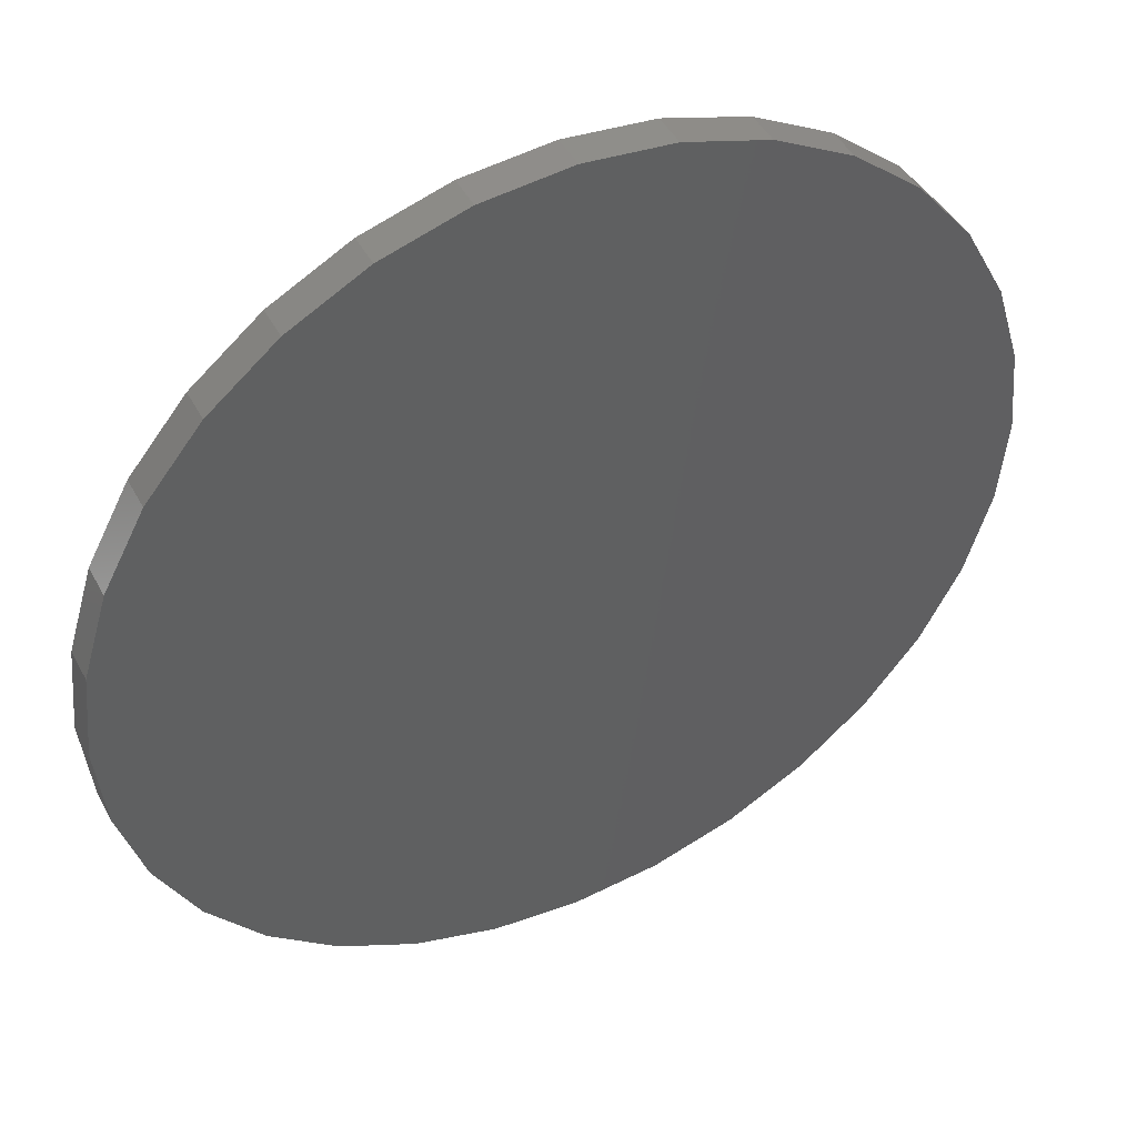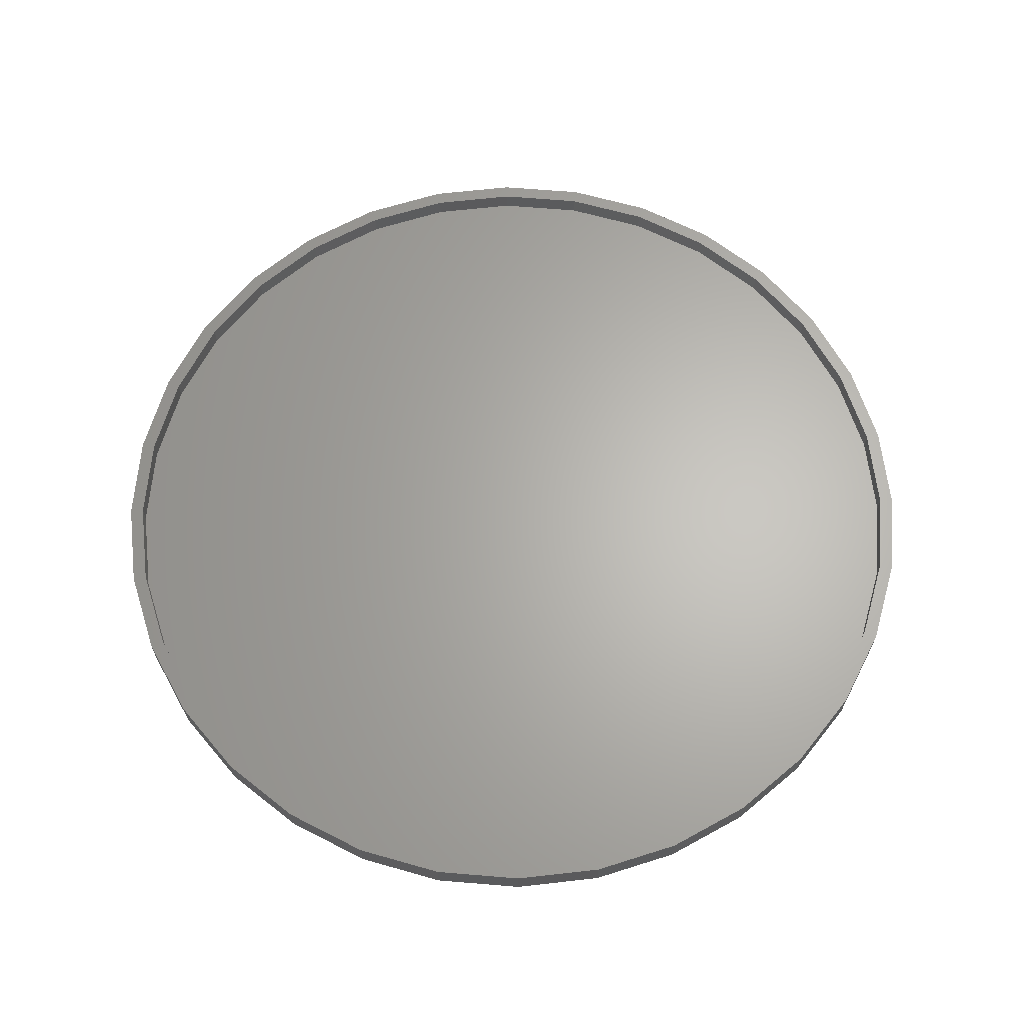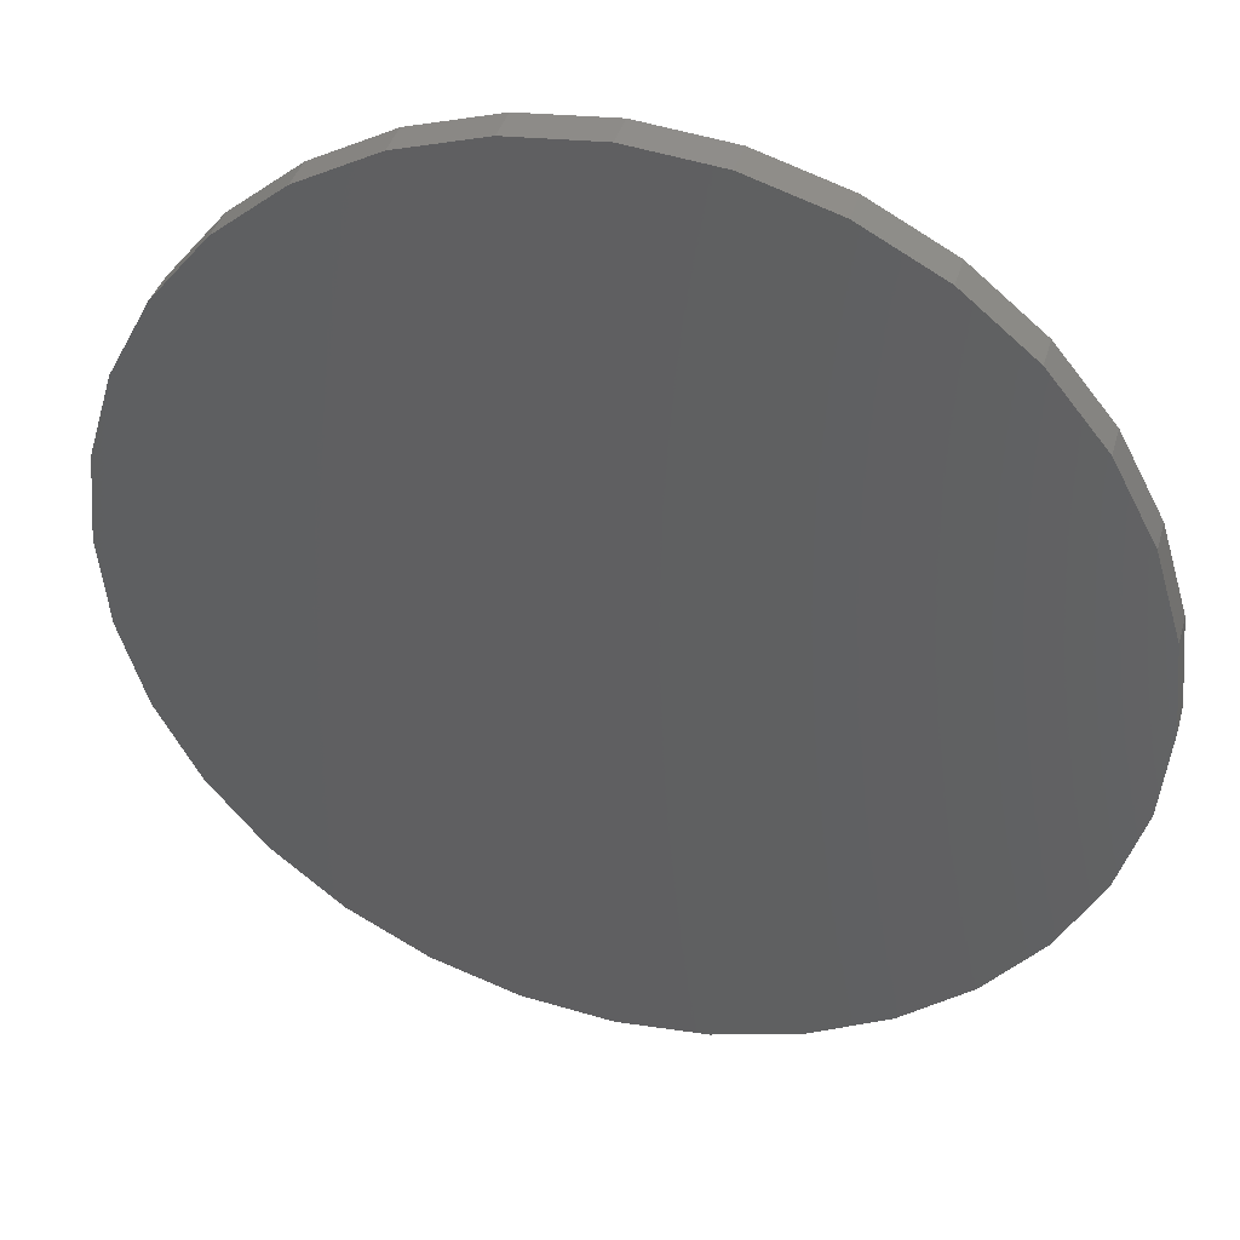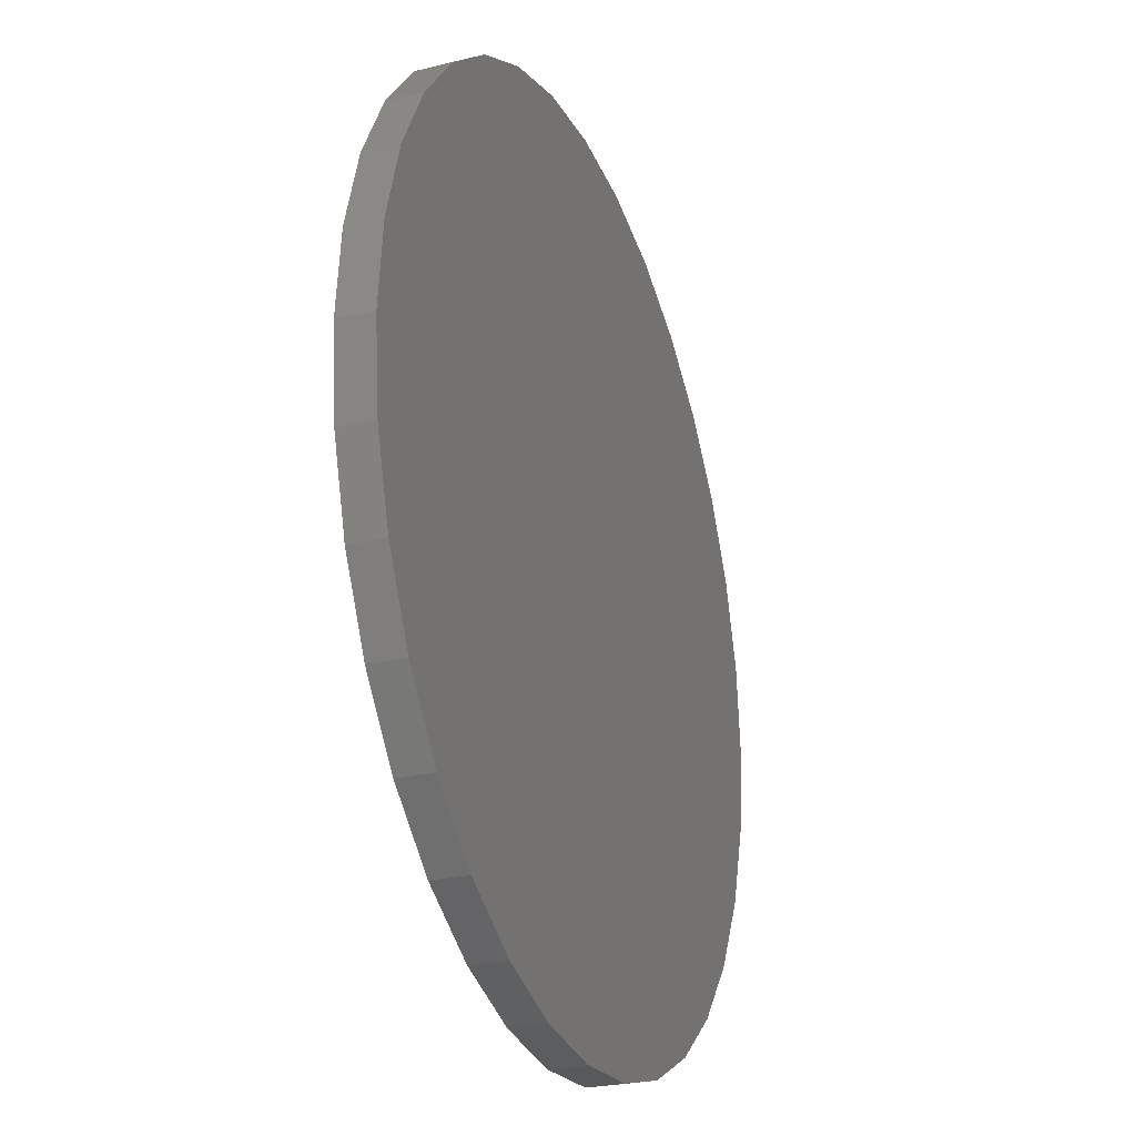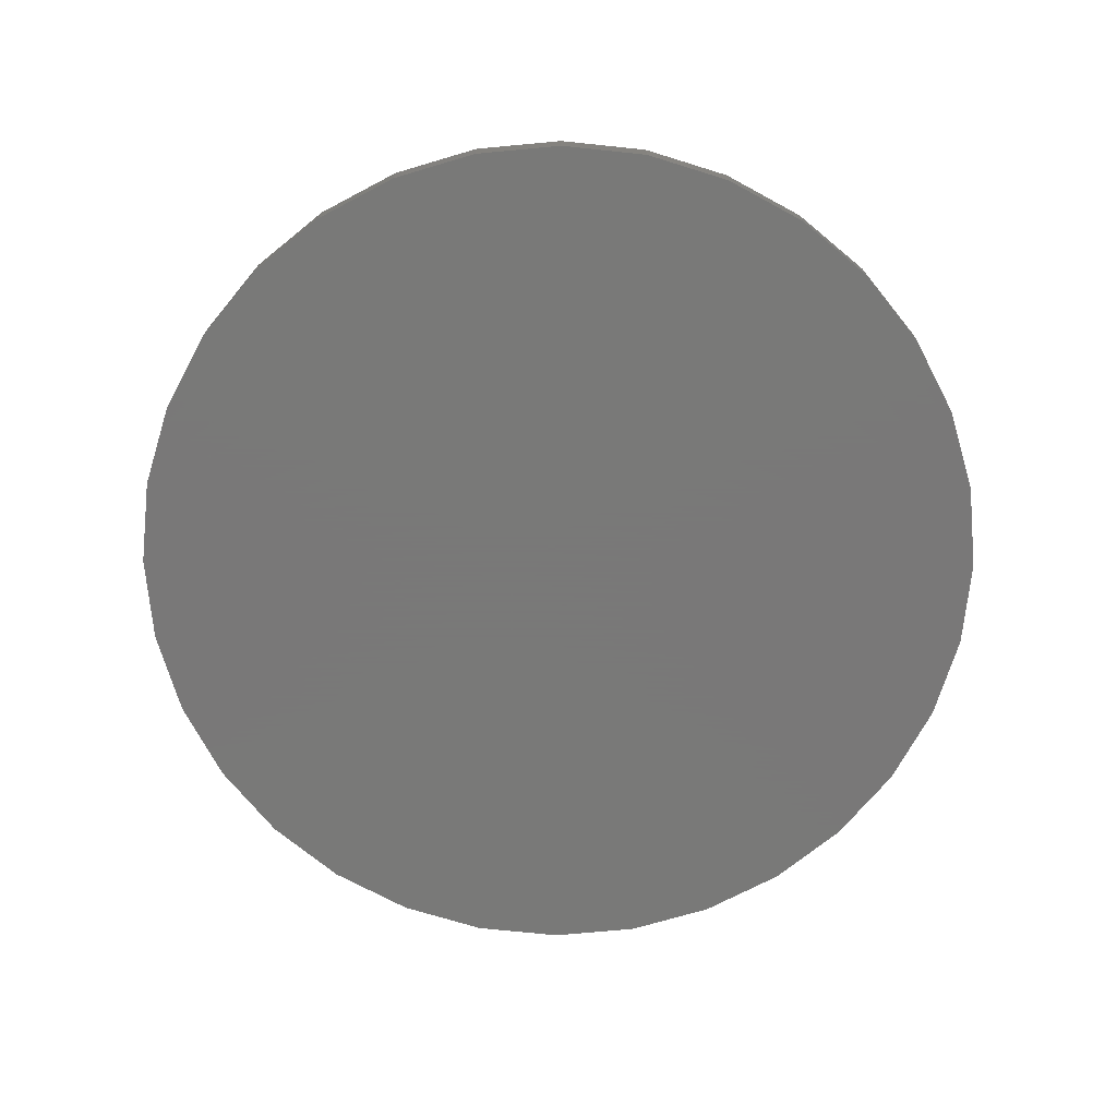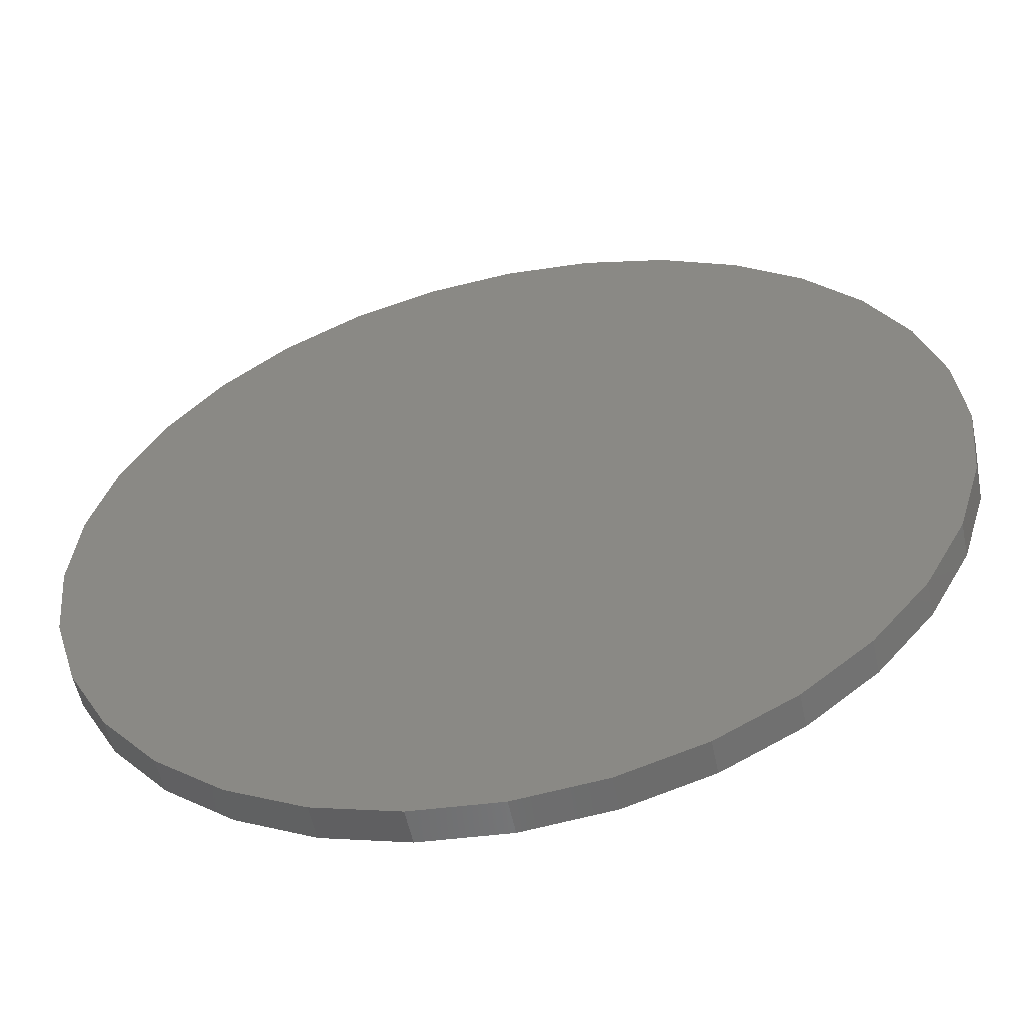
<metadata>
{"format":"stl","ext":"stl","renderer":"f3d","projection":"perspective","resolution":1024,"background":"white","views":[{"elev":45.0,"azim":153.3,"up":"+Y"},{"elev":64.7,"azim":-79.6,"up":"+Z"},{"elev":39.3,"azim":-164.3,"up":"+Y"},{"elev":-26.5,"azim":110.6,"up":"+Y"},{"elev":-71.5,"azim":-79.1,"up":"+Z"},{"elev":-55.9,"azim":-168.0,"up":"+Y"}]}
</metadata>
<code>
# stl→obj: 128 verts, 252 faces
v -0.09068 0.4956 0.03906
v 0.007895 0.4896 0.03906
v 0.007895 0.5053 0.03906
v -0.08763 0.4802 0.03906
v -0.1855 0.4668 0.03906
v 0.1065 -0.4956 0.03906
v 0.2013 -0.4668 0.03906
v 0.1034 -0.4802 0.03906
v 0.007895 -0.4896 0.03906
v 0.007895 -0.5053 0.03906
v -0.09068 -0.4956 0.03906
v -0.08763 -0.4802 0.03906
v -0.1855 -0.4668 0.03906
v -0.1795 -0.4524 0.03906
v -0.2728 -0.4201 0.03906
v -0.2641 -0.4071 0.03906
v -0.3494 -0.3573 0.03906
v -0.3383 -0.3462 0.03906
v -0.4122 -0.2807 0.03906
v -0.3992 -0.272 0.03906
v -0.4589 -0.1934 0.03906
v -0.4445 -0.1874 0.03906
v -0.4877 -0.09857 0.03906
v -0.4723 -0.09552 0.03906
v -0.4974 6.187e-17 0.03906
v -0.4817 -1.575e-16 0.03906
v -0.4877 0.09857 0.03906
v -0.4723 0.09552 0.03906
v -0.4589 0.1934 0.03906
v -0.4445 0.1874 0.03906
v -0.4122 0.2807 0.03906
v -0.3992 0.272 0.03906
v -0.3494 0.3573 0.03906
v -0.3383 0.3462 0.03906
v -0.2728 0.4201 0.03906
v -0.2641 0.4071 0.03906
v -0.1795 0.4524 0.03906
v 0.1065 0.4956 0.03906
v 0.1034 0.4802 0.03906
v 0.2013 0.4668 0.03906
v 0.1953 0.4524 0.03906
v 0.2886 0.4201 0.03906
v 0.2799 0.4071 0.03906
v 0.3652 0.3573 0.03906
v 0.3541 0.3462 0.03906
v 0.428 0.2807 0.03906
v 0.415 0.272 0.03906
v 0.4747 0.1934 0.03906
v 0.4603 0.1874 0.03906
v 0.5034 0.09857 0.03906
v 0.4881 0.09552 0.03906
v 0.5132 0 0.03906
v 0.4975 2.152e-16 0.03906
v 0.5034 -0.09857 0.03906
v 0.4881 -0.09552 0.03906
v 0.4747 -0.1934 0.03906
v 0.4603 -0.1874 0.03906
v 0.428 -0.2807 0.03906
v 0.415 -0.272 0.03906
v 0.3652 -0.3573 0.03906
v 0.3541 -0.3462 0.03906
v 0.2886 -0.4201 0.03906
v 0.2799 -0.4071 0.03906
v 0.1953 -0.4524 0.03906
v 0.007895 -0.4896 0.01562
v 0.1034 -0.4802 0.01562
v 0.1953 -0.4524 0.01562
v 0.2799 -0.4071 0.01562
v 0.3541 -0.3462 0.01562
v 0.415 -0.272 0.01562
v 0.4603 -0.1874 0.01562
v 0.4881 -0.09552 0.01562
v 0.4975 -1.199e-16 0.01562
v -0.08763 -0.4802 0.01562
v -0.1795 -0.4524 0.01562
v -0.2641 -0.4071 0.01562
v -0.3383 -0.3462 0.01562
v -0.3992 -0.272 0.01562
v -0.4445 -0.1874 0.01562
v -0.4723 -0.09552 0.01562
v -0.4817 -1.575e-16 0.01562
v 0.007895 0.4896 0.01562
v -0.08763 0.4802 0.01562
v -0.1795 0.4524 0.01562
v -0.2641 0.4071 0.01562
v -0.3383 0.3462 0.01562
v -0.3992 0.272 0.01562
v -0.4445 0.1874 0.01562
v -0.4723 0.09552 0.01562
v 0.1034 0.4802 0.01562
v 0.1953 0.4524 0.01562
v 0.2799 0.4071 0.01562
v 0.3541 0.3462 0.01562
v 0.415 0.272 0.01562
v 0.4603 0.1874 0.01562
v 0.4881 0.09552 0.01562
v 0.007895 0.5053 0
v 0.1065 0.4956 0
v -0.09068 0.4956 0
v 0.007895 -0.5053 0
v -0.09068 -0.4956 0
v 0.1065 -0.4956 0
v -0.1855 -0.4668 0
v 0.2013 -0.4668 0
v -0.2728 -0.4201 0
v 0.2886 -0.4201 0
v -0.3494 -0.3573 0
v 0.3652 -0.3573 0
v -0.4122 -0.2807 0
v 0.428 -0.2807 0
v -0.4589 -0.1934 0
v 0.4747 -0.1934 0
v -0.4877 -0.09857 0
v 0.5034 -0.09857 0
v -0.4974 6.187e-17 0
v 0.5132 0 0
v -0.4877 0.09857 0
v 0.5034 0.09857 0
v -0.4589 0.1934 0
v 0.4747 0.1934 0
v -0.4122 0.2807 0
v 0.428 0.2807 0
v -0.3494 0.3573 0
v 0.3652 0.3573 0
v -0.2728 0.4201 0
v 0.2886 0.4201 0
v -0.1855 0.4668 0
v 0.2013 0.4668 0
f 1 2 3
f 4 2 1
f 1 5 4
f 6 7 8
f 6 8 9
f 6 9 10
f 10 9 11
f 11 9 12
f 11 12 13
f 13 12 14
f 13 14 15
f 15 14 16
f 15 16 17
f 17 16 18
f 17 18 19
f 19 18 20
f 19 20 21
f 21 20 22
f 21 22 23
f 23 22 24
f 23 24 25
f 25 24 26
f 25 26 27
f 27 26 28
f 27 28 29
f 29 28 30
f 29 30 31
f 31 30 32
f 31 32 33
f 33 32 34
f 33 34 35
f 35 34 36
f 35 36 5
f 5 36 37
f 5 37 4
f 3 2 38
f 38 2 39
f 38 39 40
f 40 39 41
f 40 41 42
f 42 41 43
f 42 43 44
f 44 43 45
f 44 45 46
f 46 45 47
f 46 47 48
f 48 47 49
f 48 49 50
f 50 49 51
f 50 51 52
f 52 51 53
f 52 53 54
f 54 53 55
f 54 55 56
f 56 55 57
f 56 57 58
f 58 57 59
f 58 59 60
f 60 59 61
f 60 61 62
f 62 61 63
f 62 63 7
f 7 63 64
f 7 64 8
f 65 8 66
f 66 8 64
f 66 64 67
f 67 64 63
f 67 63 68
f 68 63 61
f 68 61 69
f 69 61 59
f 69 59 70
f 70 59 57
f 70 57 71
f 71 57 55
f 71 55 72
f 72 55 53
f 72 53 73
f 8 65 9
f 9 65 74
f 9 74 12
f 12 74 75
f 12 75 14
f 14 75 76
f 14 76 16
f 16 76 77
f 16 77 18
f 18 77 78
f 18 78 20
f 20 78 79
f 20 79 22
f 22 79 80
f 22 80 24
f 24 80 81
f 24 81 26
f 82 4 83
f 83 4 37
f 83 37 84
f 84 37 36
f 84 36 85
f 85 36 34
f 85 34 86
f 86 34 32
f 86 32 87
f 87 32 30
f 87 30 88
f 88 30 28
f 88 28 89
f 89 28 26
f 89 26 81
f 4 82 2
f 2 82 90
f 2 90 39
f 39 90 91
f 39 91 41
f 41 91 92
f 41 92 43
f 43 92 93
f 43 93 45
f 45 93 94
f 45 94 47
f 47 94 95
f 47 95 49
f 49 95 96
f 49 96 51
f 51 96 73
f 51 73 53
f 83 90 82
f 90 83 91
f 91 83 84
f 91 84 92
f 92 84 85
f 92 85 93
f 93 85 86
f 93 86 94
f 94 86 87
f 94 87 95
f 95 87 88
f 95 88 96
f 96 88 89
f 96 89 73
f 73 89 81
f 73 81 72
f 72 81 80
f 72 80 71
f 71 80 79
f 71 79 70
f 70 79 78
f 70 78 69
f 69 78 77
f 69 77 68
f 68 77 76
f 68 76 67
f 67 76 75
f 67 75 66
f 66 75 74
f 66 74 65
f 97 98 99
f 100 101 102
f 102 101 103
f 102 103 104
f 104 103 105
f 104 105 106
f 106 105 107
f 106 107 108
f 108 107 109
f 108 109 110
f 110 109 111
f 110 111 112
f 112 111 113
f 112 113 114
f 114 113 115
f 114 115 116
f 116 115 117
f 116 117 118
f 118 117 119
f 118 119 120
f 120 119 121
f 120 121 122
f 122 121 123
f 122 123 124
f 124 123 125
f 124 125 126
f 126 125 127
f 126 127 128
f 128 127 99
f 128 99 98
f 116 52 114
f 114 52 54
f 114 54 112
f 112 54 56
f 112 56 110
f 110 56 58
f 110 58 108
f 108 58 60
f 108 60 106
f 106 60 62
f 106 62 104
f 104 62 7
f 104 7 102
f 102 7 6
f 102 6 100
f 100 6 10
f 100 10 101
f 101 10 11
f 101 11 103
f 103 11 13
f 103 13 105
f 105 13 15
f 105 15 107
f 107 15 17
f 107 17 109
f 109 17 19
f 109 19 111
f 111 19 21
f 111 21 113
f 113 21 23
f 113 23 115
f 115 23 25
f 115 25 117
f 117 25 27
f 117 27 119
f 119 27 29
f 119 29 121
f 121 29 31
f 121 31 123
f 123 31 33
f 123 33 125
f 125 33 35
f 125 35 127
f 127 35 5
f 127 5 99
f 99 5 1
f 99 1 97
f 97 1 3
f 97 3 98
f 98 3 38
f 98 38 128
f 128 38 40
f 128 40 126
f 126 40 42
f 126 42 124
f 124 42 44
f 124 44 122
f 122 44 46
f 122 46 120
f 120 46 48
f 120 48 118
f 118 48 50
f 118 50 116
f 116 50 52

</code>
